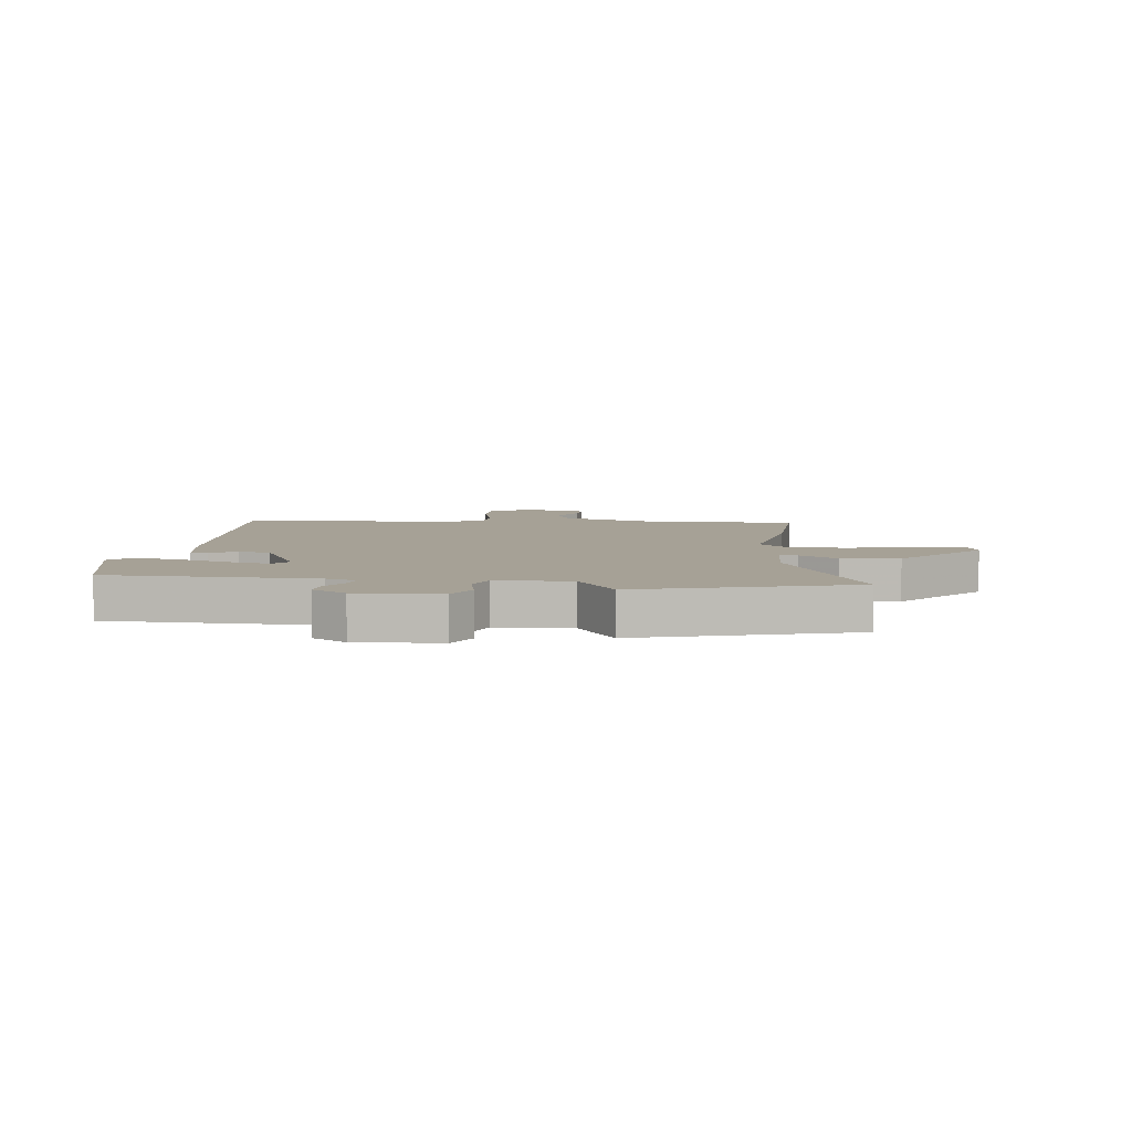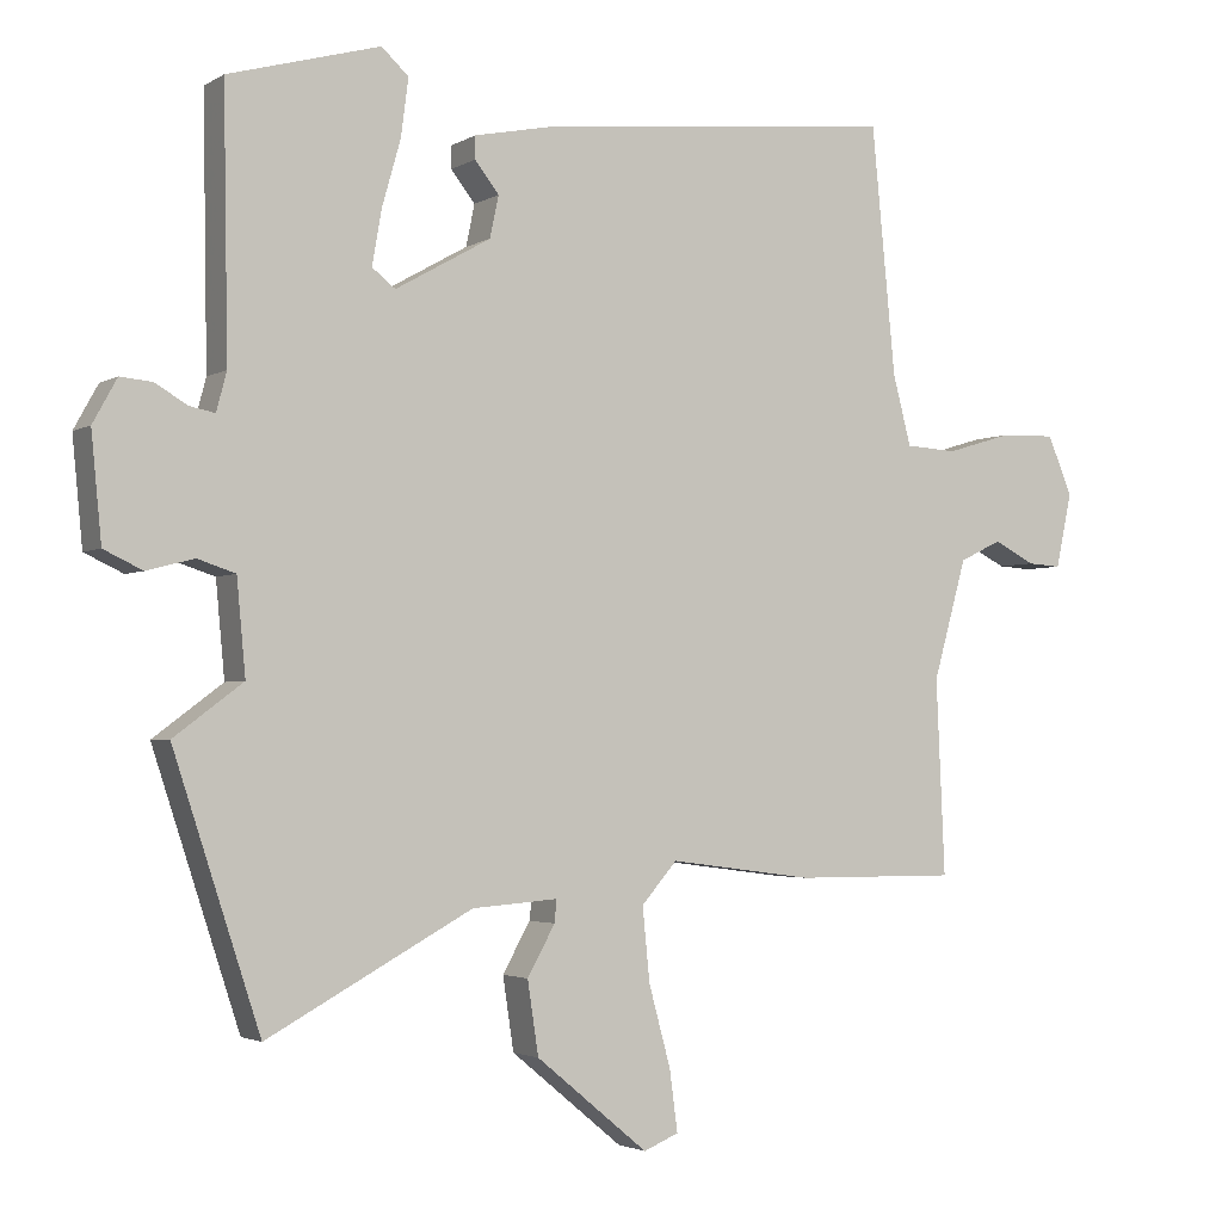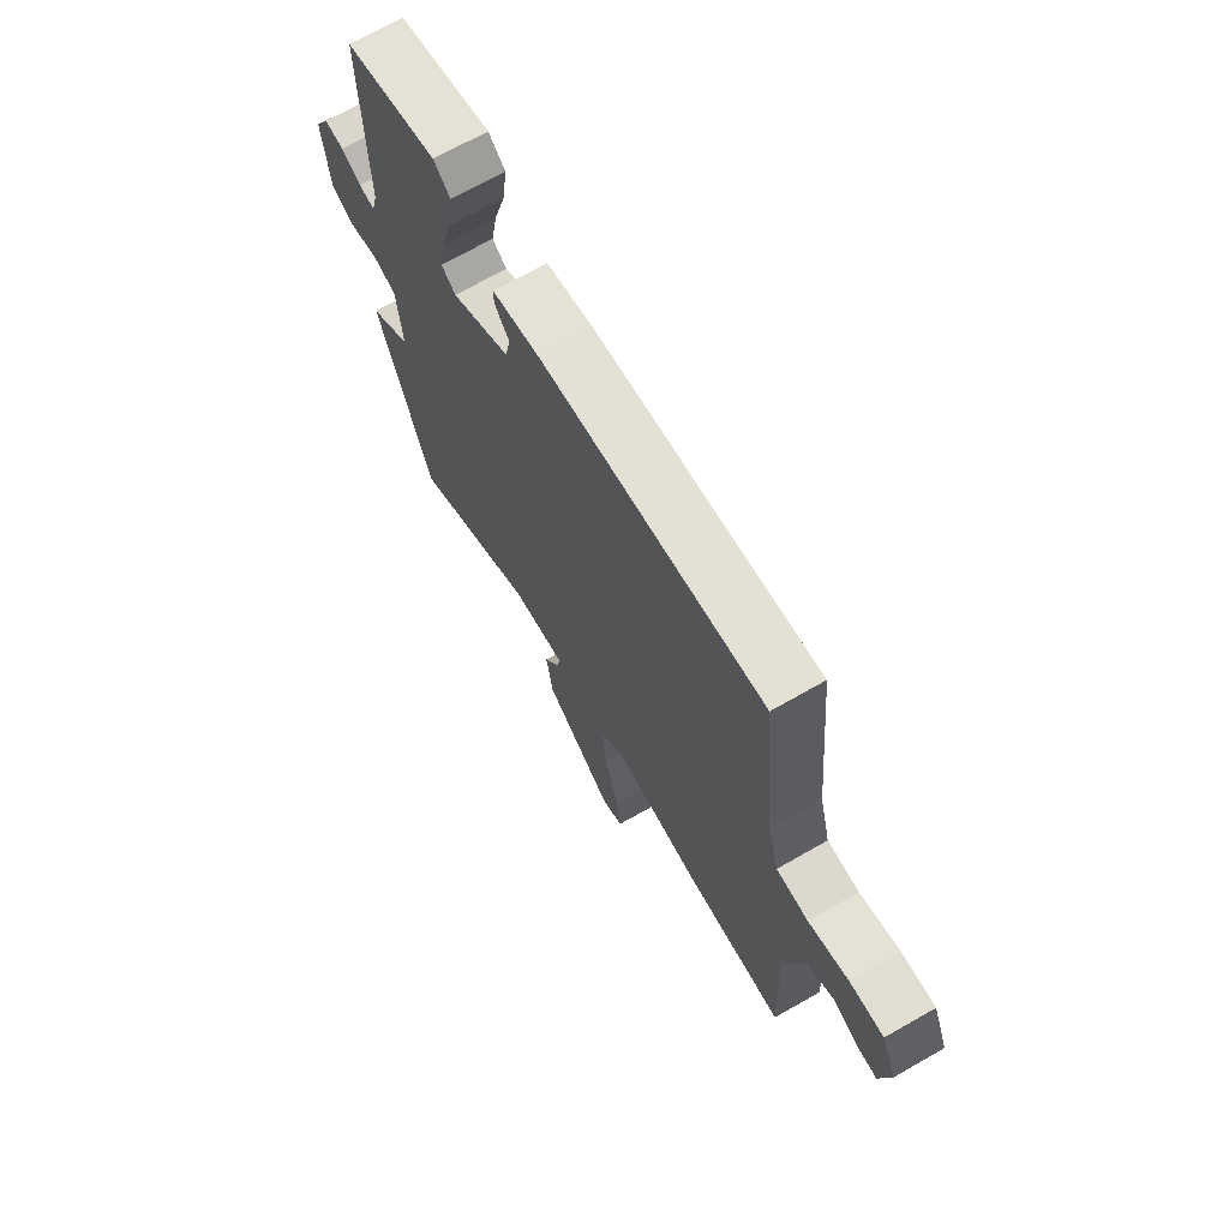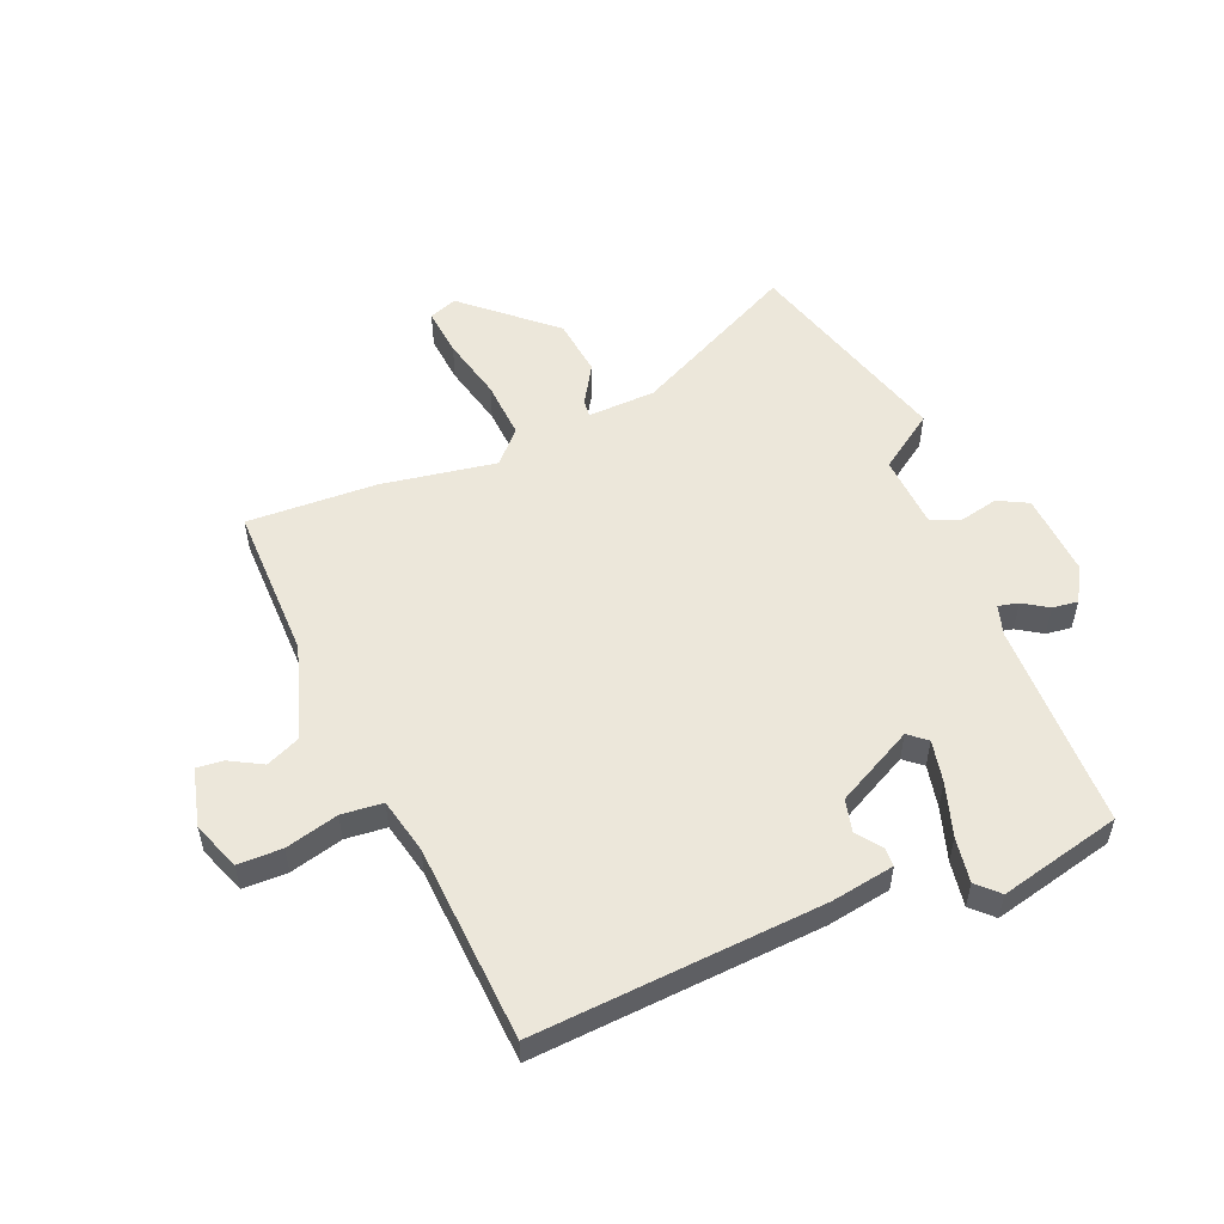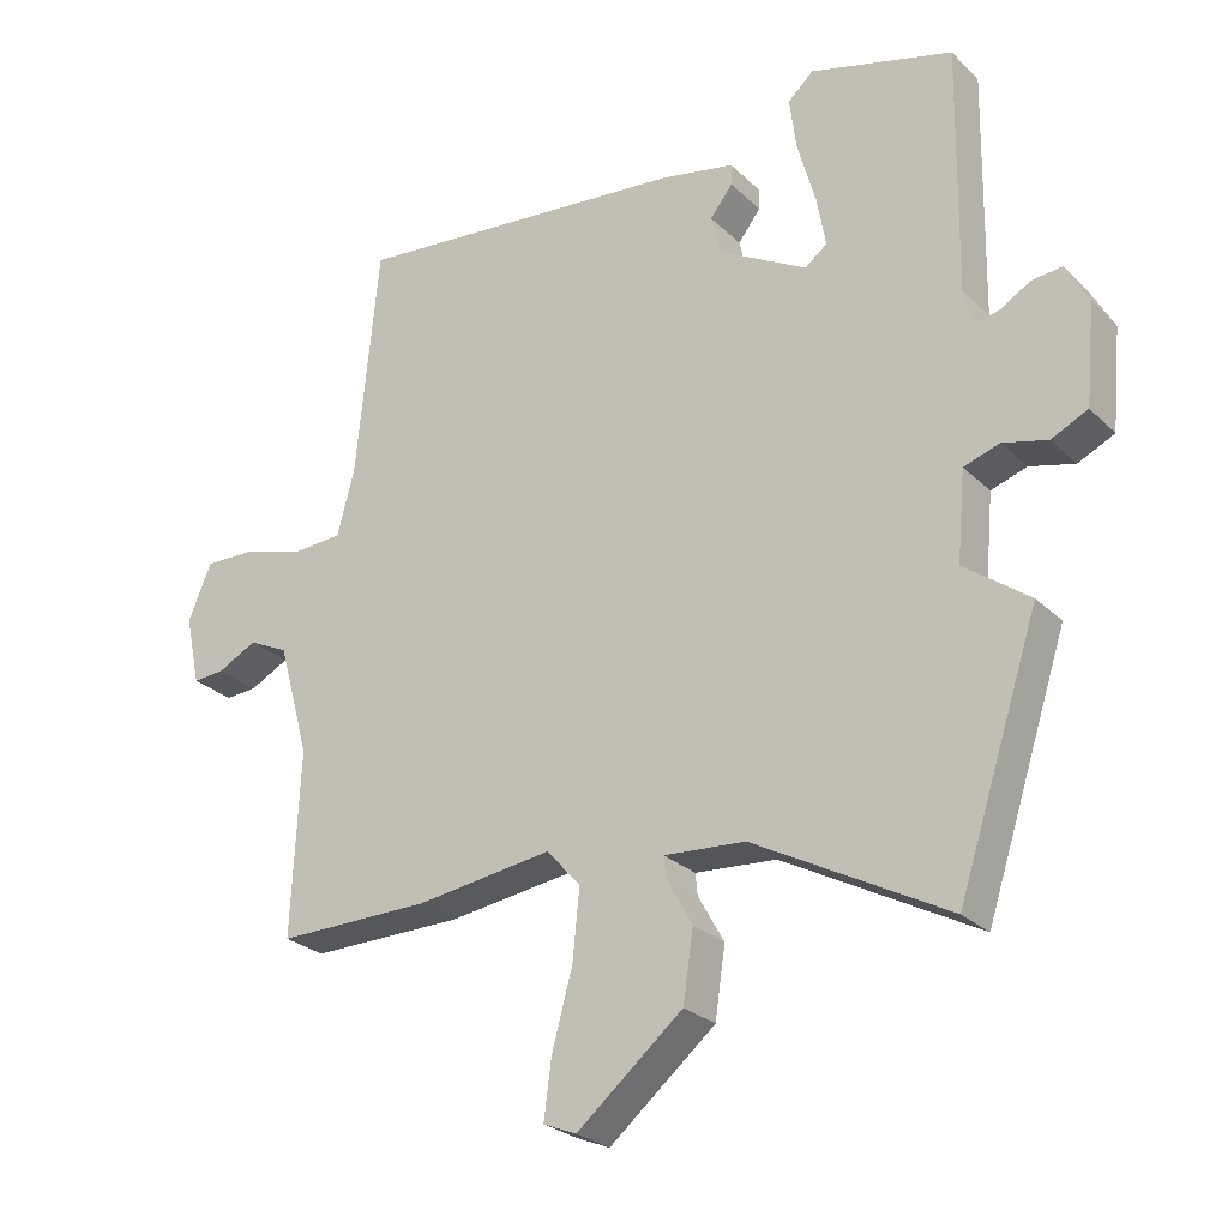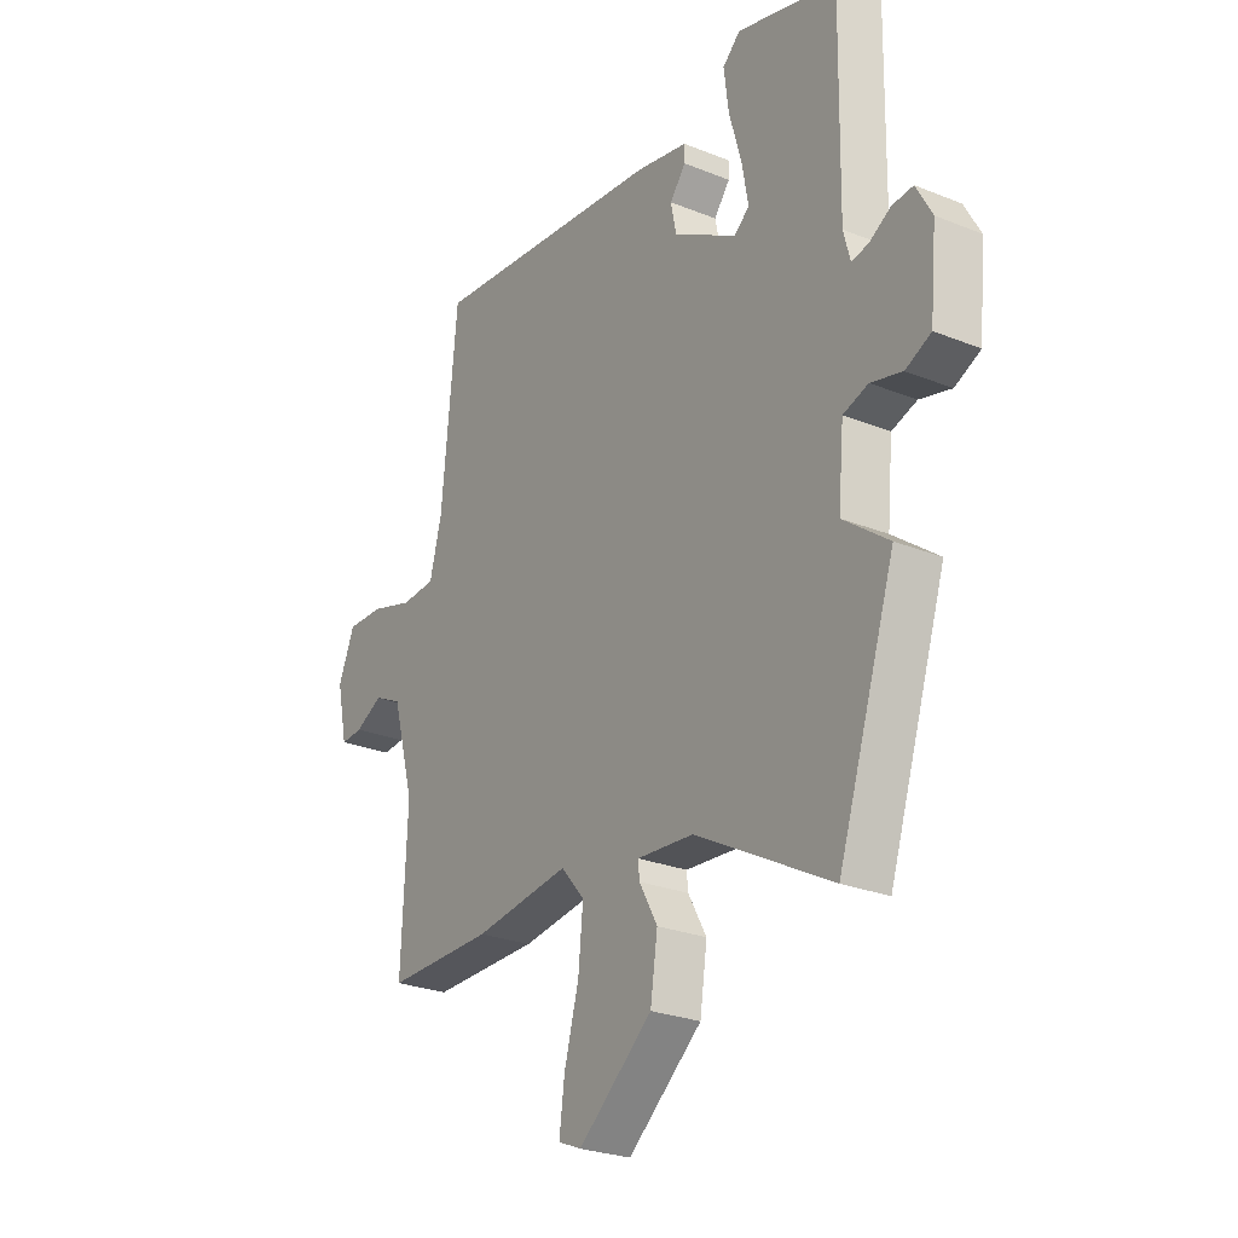
<metadata>
{"format":"obj","ext":"obj","renderer":"f3d","projection":"perspective","resolution":1024,"background":"white","views":[{"elev":6.2,"azim":98.9,"up":"+Y"},{"elev":-2.7,"azim":151.5,"up":"+Z"},{"elev":69.8,"azim":-119.7,"up":"+Z"},{"elev":53.7,"azim":-20.5,"up":"+Y"},{"elev":-26.5,"azim":34.6,"up":"+Z"},{"elev":-26.1,"azim":57.5,"up":"+Z"}]}
</metadata>
<code>
v -0.443 0.07 0.521
v 0.051 0.07 0.47
v 0.159 0.07 0.448
v 0.159 0.07 0.417
v 0.126 0.07 0.375
v 0.138 0.07 0.318
v 0.269 0.07 0.244
v 0.301 0.07 0.269
v 0.288 0.07 0.343
v 0.262 0.07 0.435
v 0.252 0.07 0.513
v 0.289 0.07 0.547
v 0.497 0.07 0.489
v 0.491 0.07 0.129
v 0.505 0.07 0.076
v 0.54 0.07 0.083
v 0.584 0.07 0.109
v 0.628 0.07 0.113
v 0.661 0.07 0.053
v 0.647 0.07 -0.092
v 0.594 0.07 -0.117
v 0.529 0.07 -0.1
v 0.477 0.07 -0.117
v 0.465 0.07 -0.246
v 0.56 0.07 -0.317
v 0.441 0.07 -0.68
v 0.16 0.07 -0.527
v 0.042 0.07 -0.518
v 0.045 0.07 -0.549
v 0.083 0.07 -0.617
v 0.068 0.07 -0.717
v -0.086 0.07 -0.844
v -0.134 0.07 -0.824
v -0.123 0.07 -0.74
v -0.093 0.07 -0.63
v -0.083 0.07 -0.529
v -0.132 0.07 -0.473
v -0.331 0.07 -0.499
v -0.555 0.07 -0.5
v -0.543 0.07 -0.232
v -0.589 0.07 -0.068
v -0.647 0.07 -0.04
v -0.704 0.07 -0.069
v -0.75 0.07 -0.072
v -0.772 0.07 0.03
v -0.738 0.07 0.111
v -0.662 0.07 0.109
v -0.572 0.07 0.082
v -0.501 0.07 0.086
v -0.476 0.07 0.181
v -0.443 0 0.521
v 0.051 0 0.47
v 0.159 0 0.448
v 0.159 0 0.417
v 0.126 0 0.375
v 0.138 0 0.318
v 0.269 0 0.244
v 0.301 0 0.269
v 0.288 0 0.343
v 0.262 0 0.435
v 0.252 0 0.513
v 0.289 0 0.547
v 0.497 0 0.489
v 0.491 0 0.129
v 0.505 0 0.076
v 0.54 0 0.083
v 0.584 0 0.109
v 0.628 0 0.113
v 0.661 0 0.053
v 0.647 0 -0.092
v 0.594 0 -0.117
v 0.529 0 -0.1
v 0.477 0 -0.117
v 0.465 0 -0.246
v 0.56 0 -0.317
v 0.441 0 -0.68
v 0.16 0 -0.527
v 0.042 0 -0.518
v 0.045 0 -0.549
v 0.083 0 -0.617
v 0.068 0 -0.717
v -0.086 0 -0.844
v -0.134 0 -0.824
v -0.123 0 -0.74
v -0.093 0 -0.63
v -0.083 0 -0.529
v -0.132 0 -0.473
v -0.331 0 -0.499
v -0.555 0 -0.5
v -0.543 0 -0.232
v -0.589 0 -0.068
v -0.647 0 -0.04
v -0.704 0 -0.069
v -0.75 0 -0.072
v -0.772 0 0.03
v -0.738 0 0.111
v -0.662 0 0.109
v -0.572 0 0.082
v -0.501 0 0.086
v -0.476 0 0.181
f 45 46 47 48
f 45 48 49
f 42 43 44 45
f 41 42 45 49
f 40 41 49
f 37 38 39 40
f 37 40 49 50
f 32 33 34 35
f 32 35 36
f 29 30 31 32
f 28 29 32 36
f 24 25 26 27
f 23 24 27 28
f 19 20 21 22
f 19 22 23
f 16 17 18 19
f 15 16 19 23
f 14 15 23 28
f 9 10 11 12
f 8 9 12 13
f 2 3 4 5
f 2 5 6
f 1 2 6
f 50 1 6 7
f 36 37 50 7
f 8 13 14 28
f 7 8 28 36
f 98 97 96 95
f 99 98 95
f 95 94 93 92
f 99 95 92 91
f 99 91 90
f 90 89 88 87
f 100 99 90 87
f 85 84 83 82
f 86 85 82
f 82 81 80 79
f 86 82 79 78
f 77 76 75 74
f 78 77 74 73
f 72 71 70 69
f 73 72 69
f 69 68 67 66
f 73 69 66 65
f 78 73 65 64
f 62 61 60 59
f 63 62 59 58
f 55 54 53 52
f 56 55 52
f 56 52 51
f 57 56 51 100
f 57 100 87 86
f 78 64 63 58
f 86 78 58 57
f 1 51 52 2
f 2 52 53 3
f 3 53 54 4
f 4 54 55 5
f 5 55 56 6
f 6 56 57 7
f 7 57 58 8
f 8 58 59 9
f 9 59 60 10
f 10 60 61 11
f 11 61 62 12
f 12 62 63 13
f 13 63 64 14
f 14 64 65 15
f 15 65 66 16
f 16 66 67 17
f 17 67 68 18
f 18 68 69 19
f 19 69 70 20
f 20 70 71 21
f 21 71 72 22
f 22 72 73 23
f 23 73 74 24
f 24 74 75 25
f 25 75 76 26
f 26 76 77 27
f 27 77 78 28
f 28 78 79 29
f 29 79 80 30
f 30 80 81 31
f 31 81 82 32
f 32 82 83 33
f 33 83 84 34
f 34 84 85 35
f 35 85 86 36
f 36 86 87 37
f 37 87 88 38
f 38 88 89 39
f 39 89 90 40
f 40 90 91 41
f 41 91 92 42
f 42 92 93 43
f 43 93 94 44
f 44 94 95 45
f 45 95 96 46
f 46 96 97 47
f 47 97 98 48
f 48 98 99 49
f 49 99 100 50
f 50 100 51 1

</code>
